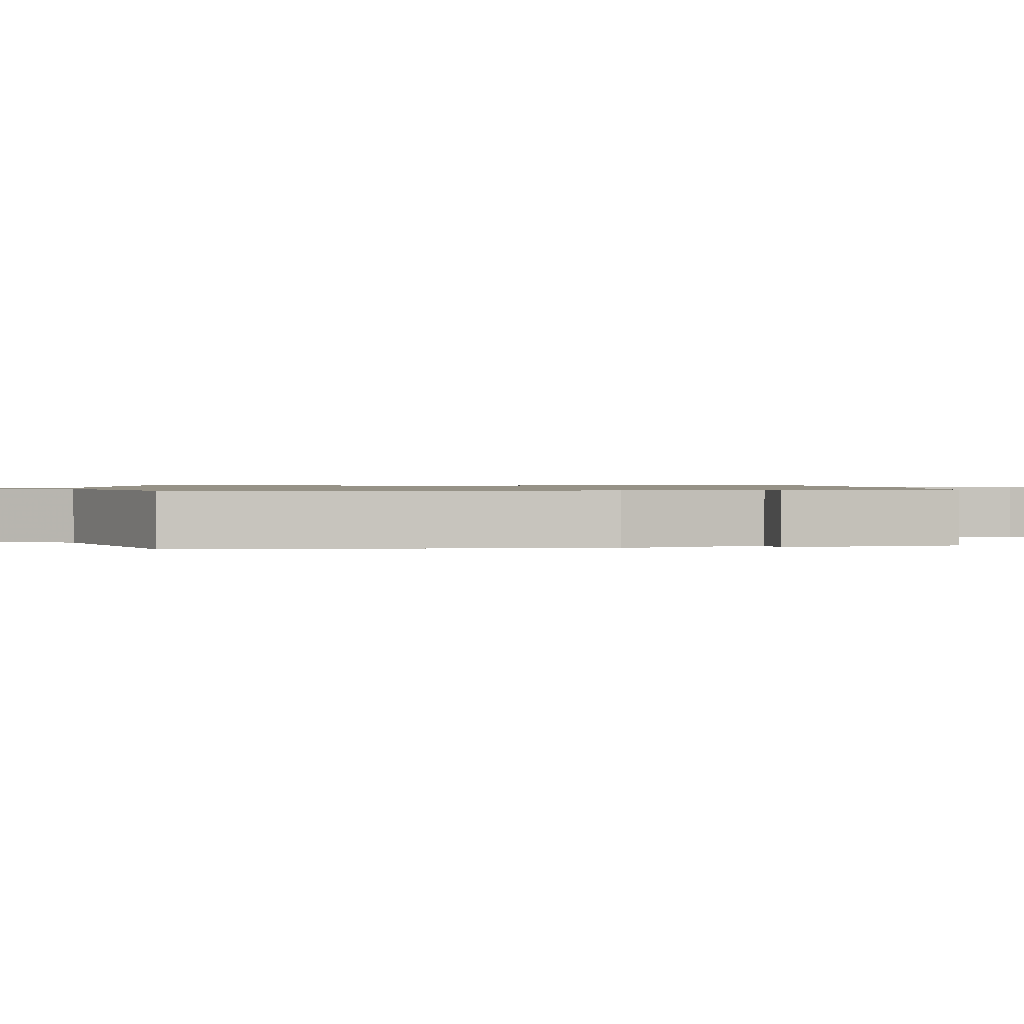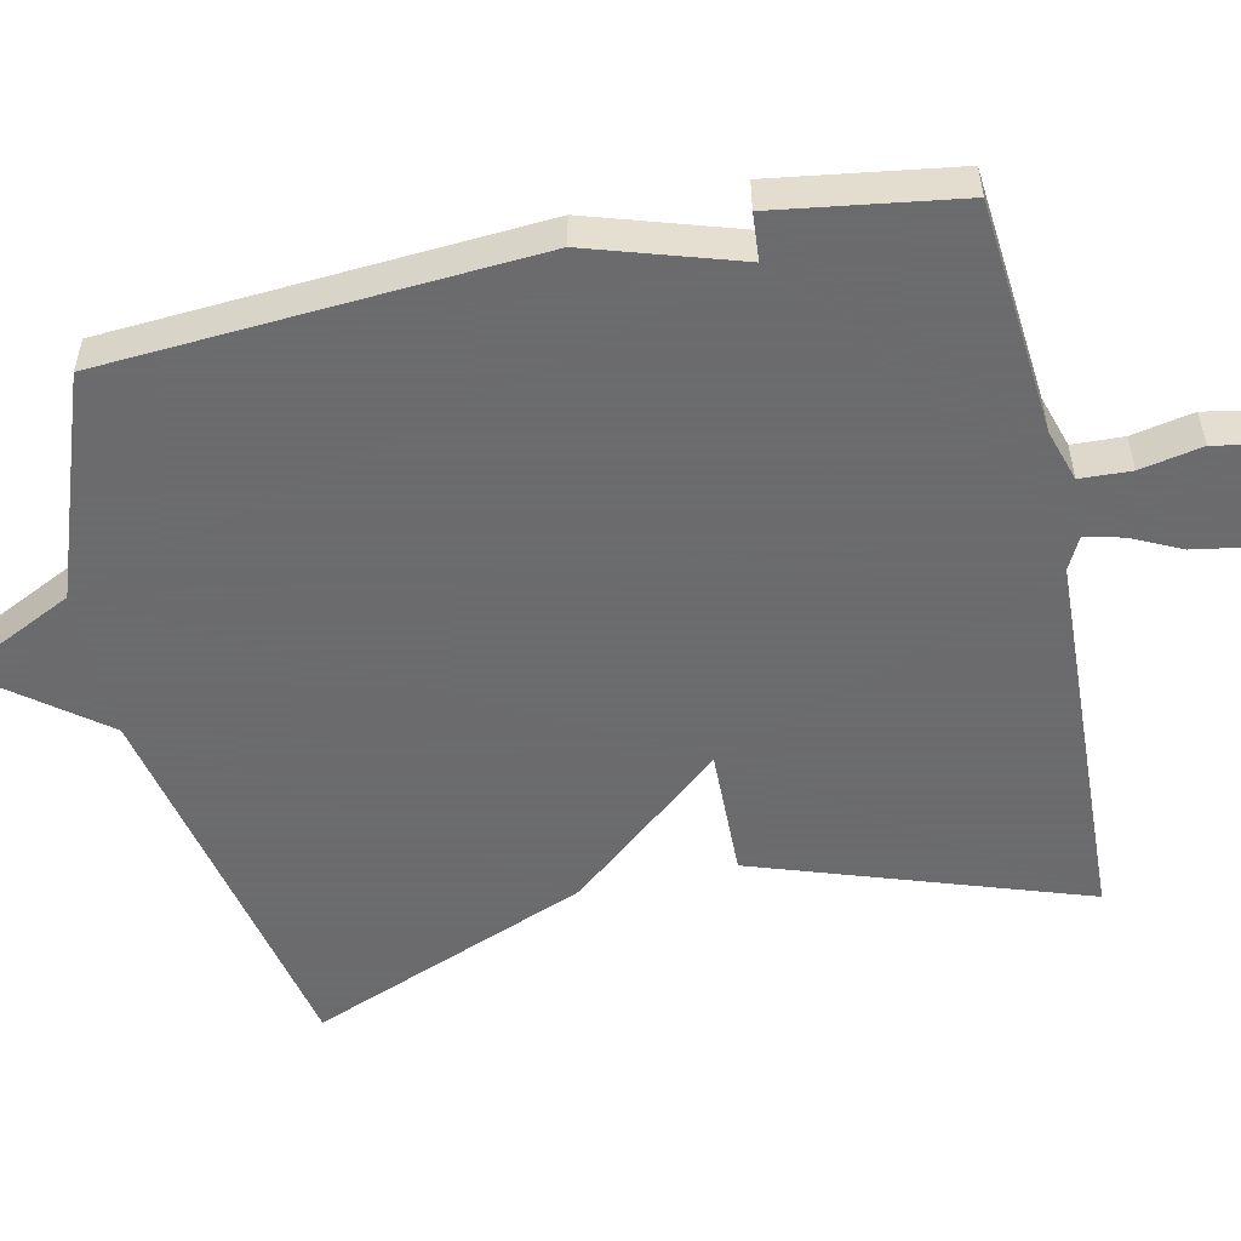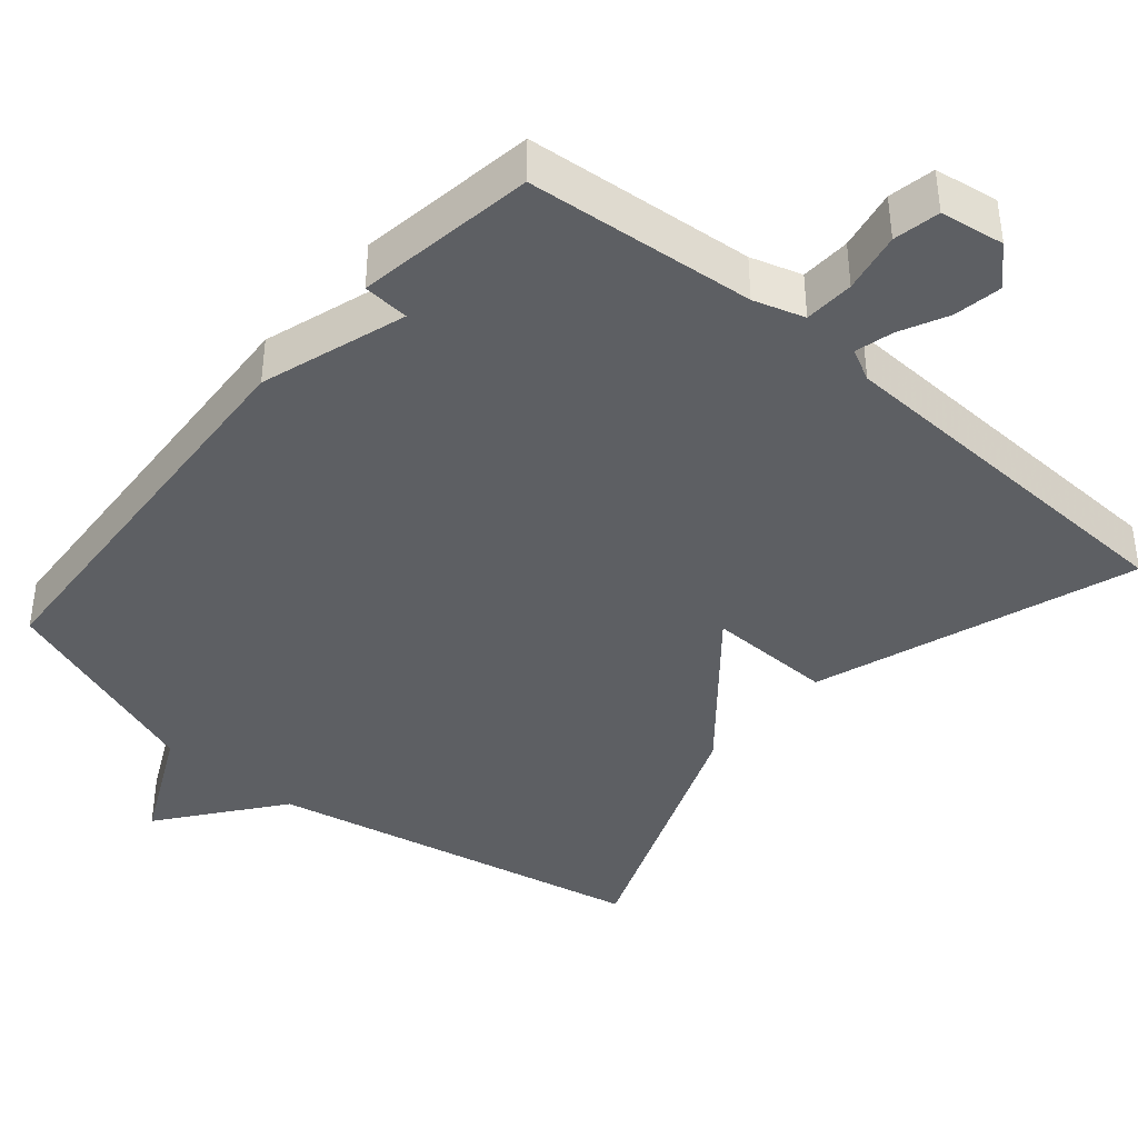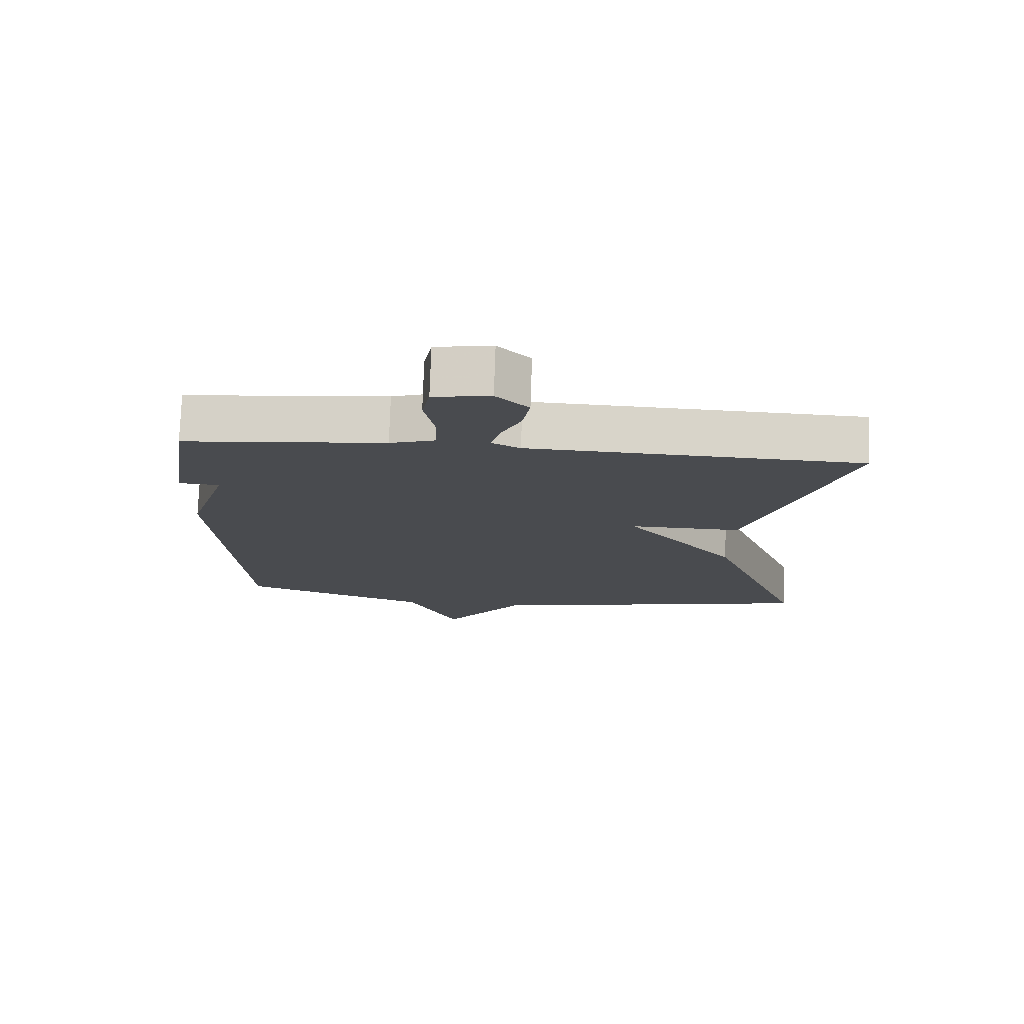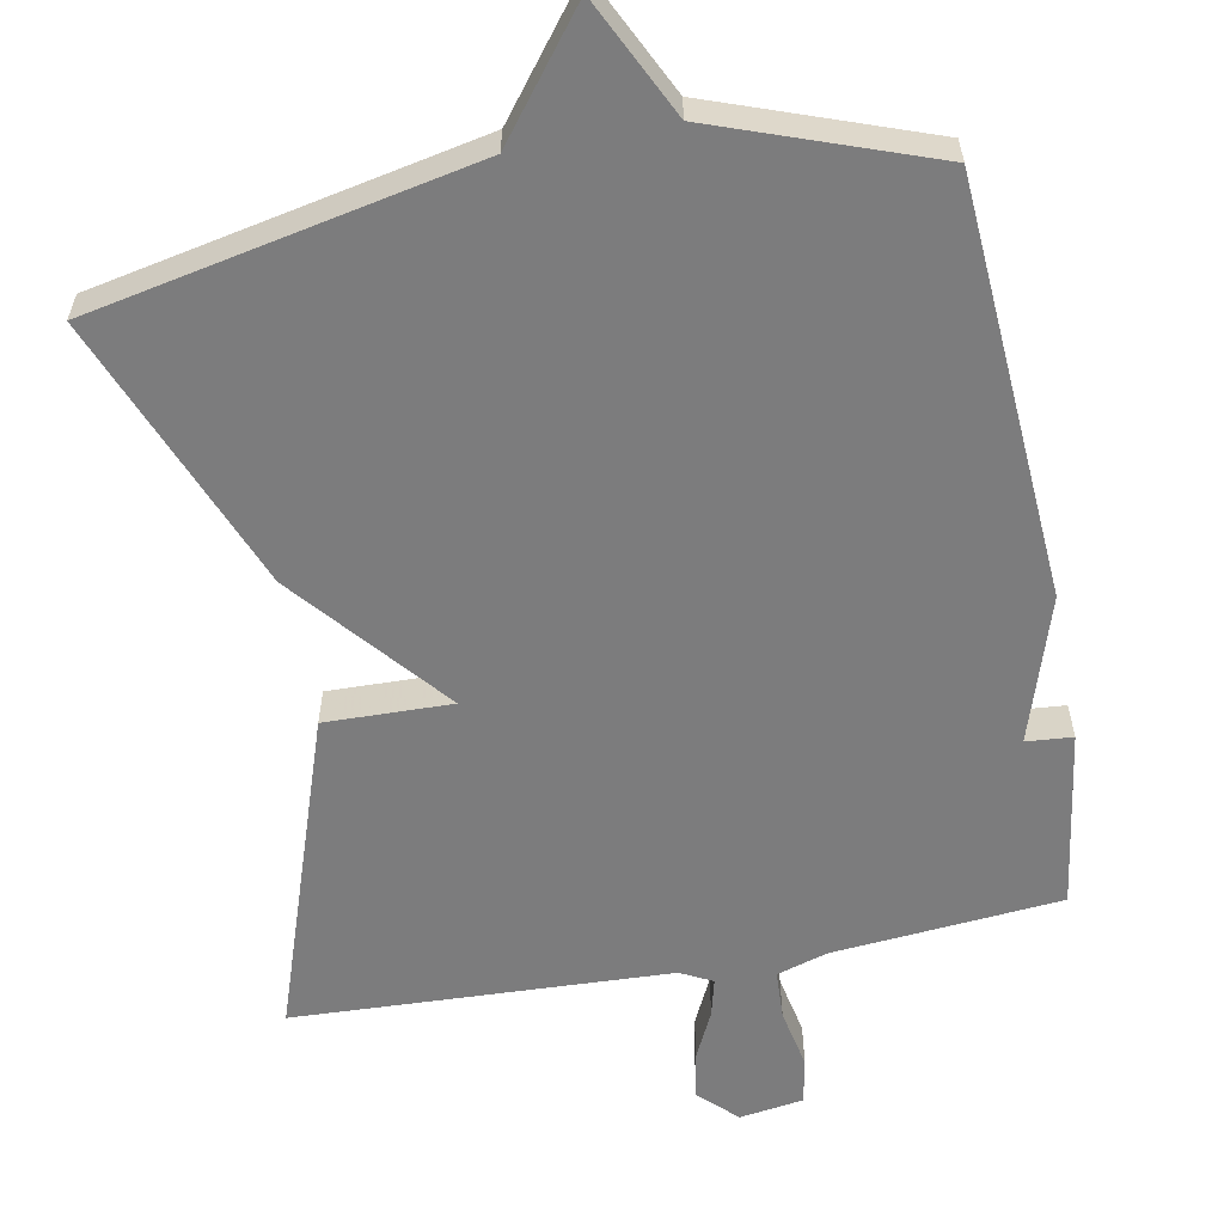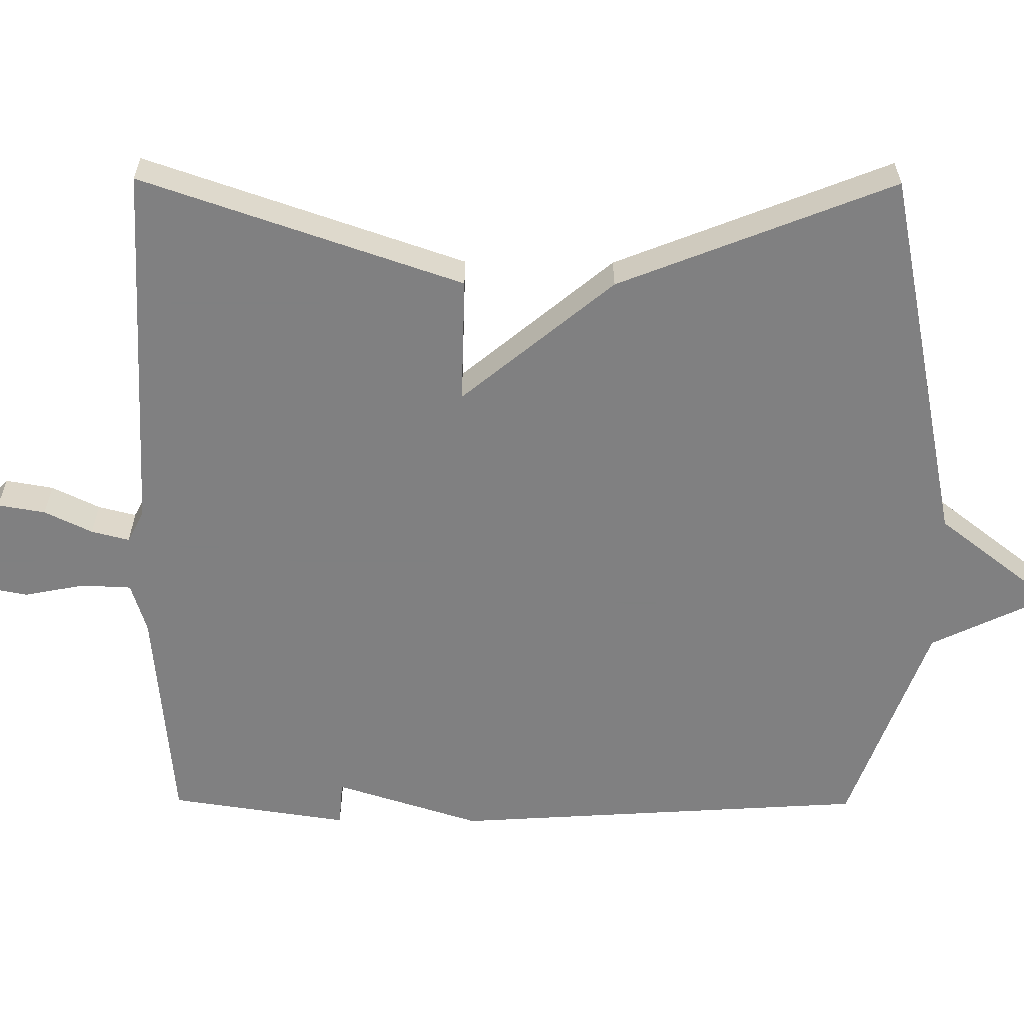
<metadata>
{"format":"obj","ext":"obj","renderer":"f3d","projection":"perspective","resolution":1024,"background":"white","views":[{"elev":1.0,"azim":-98.6,"up":"+Y"},{"elev":-53.5,"azim":-77.6,"up":"+Y"},{"elev":-40.1,"azim":-40.4,"up":"+Y"},{"elev":75.9,"azim":1.9,"up":"+Z"},{"elev":-58.8,"azim":-169.2,"up":"+Y"},{"elev":-60.0,"azim":89.6,"up":"+Y"}]}
</metadata>
<code>
v 0.5 0.07 -0.5
v -0.012 0.07 -0.604
v -0.135 0.07 -0.763
v -0.212 0.07 -0.604
v -0.5 0.07 -0.5
v -0.536 0.07 0.06
v -0.474 0.07 0.255
v -0.536 0.07 0.26
v -0.5 0.07 0.5
v -0.194 0.07 0.527
v -0.126 0.07 0.548
v -0.123 0.07 0.615
v -0.139 0.07 0.696
v -0.127 0.07 0.758
v -0.041 0.07 0.771
v 0.008 0.07 0.723
v -0.003 0.07 0.659
v -0.034 0.07 0.595
v -0.047 0.07 0.544
v -0.004 0.07 0.522
v 0.5 0.07 0.5
v 0.353 0.07 0.07
v 0.183 0.07 0.074
v 0.353 0.07 -0.13
v 0.5 0 -0.5
v -0.012 0 -0.604
v -0.135 0 -0.763
v -0.212 0 -0.604
v -0.5 0 -0.5
v -0.536 0 0.06
v -0.474 0 0.255
v -0.536 0 0.26
v -0.5 0 0.5
v -0.194 0 0.527
v -0.126 0 0.548
v -0.123 0 0.615
v -0.139 0 0.696
v -0.127 0 0.758
v -0.041 0 0.771
v 0.008 0 0.723
v -0.003 0 0.659
v -0.034 0 0.595
v -0.047 0 0.544
v -0.004 0 0.522
v 0.5 0 0.5
v 0.353 0 0.07
v 0.183 0 0.074
v 0.353 0 -0.13
f 23 24 1 2
f 20 21 22 23
f 2 3 4
f 23 2 4
f 20 23 4
f 19 20 4
f 16 17 18
f 15 16 18
f 14 15 18
f 13 14 18
f 12 13 18
f 11 12 18 19
f 5 6 7
f 4 5 7
f 19 4 7
f 11 19 7
f 10 11 7
f 7 8 9 10
f 26 25 48 47
f 47 46 45 44
f 28 27 26
f 28 26 47
f 28 47 44
f 28 44 43
f 42 41 40
f 42 40 39
f 42 39 38
f 42 38 37
f 42 37 36
f 43 42 36 35
f 31 30 29
f 31 29 28
f 31 28 43
f 31 43 35
f 31 35 34
f 34 33 32 31
f 1 25 26 2
f 2 26 27 3
f 3 27 28 4
f 4 28 29 5
f 5 29 30 6
f 6 30 31 7
f 7 31 32 8
f 8 32 33 9
f 9 33 34 10
f 10 34 35 11
f 11 35 36 12
f 12 36 37 13
f 13 37 38 14
f 14 38 39 15
f 15 39 40 16
f 16 40 41 17
f 17 41 42 18
f 18 42 43 19
f 19 43 44 20
f 20 44 45 21
f 21 45 46 22
f 22 46 47 23
f 23 47 48 24
f 24 48 25 1

</code>
